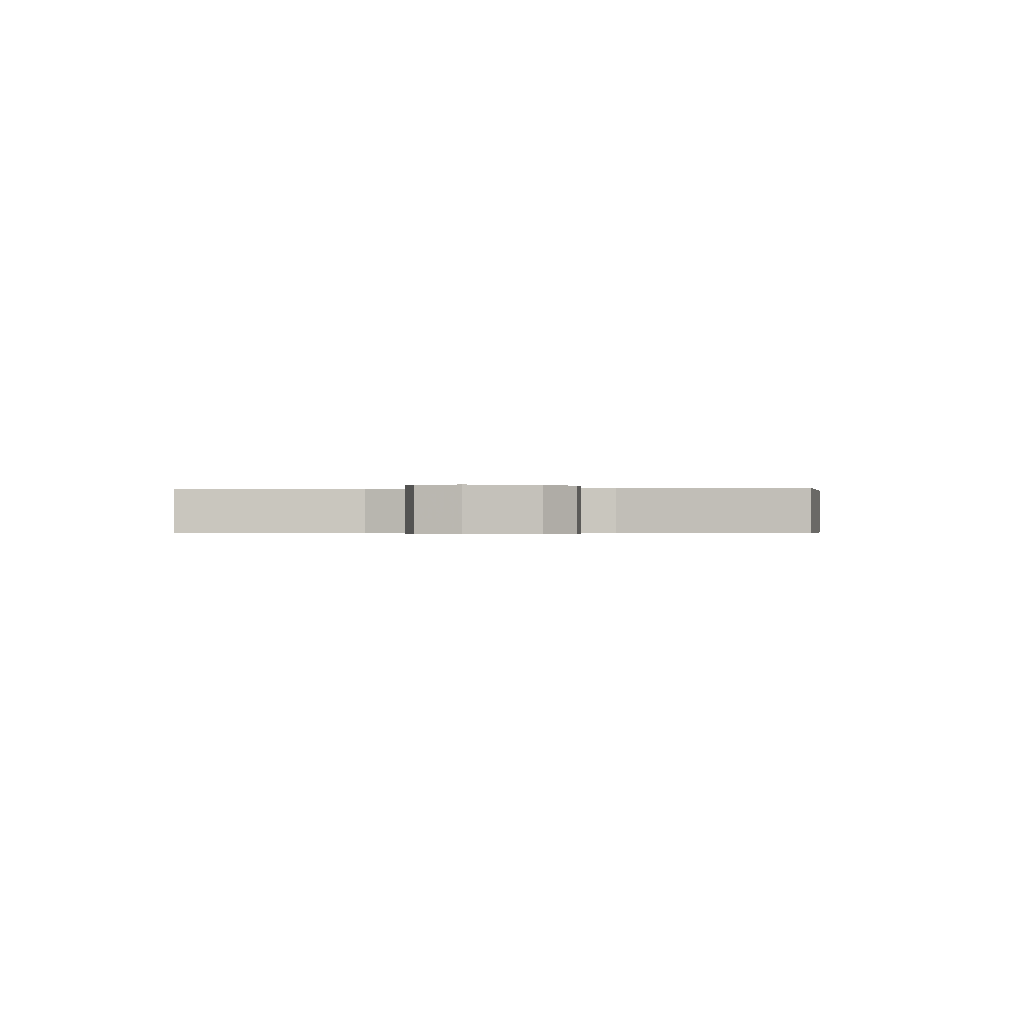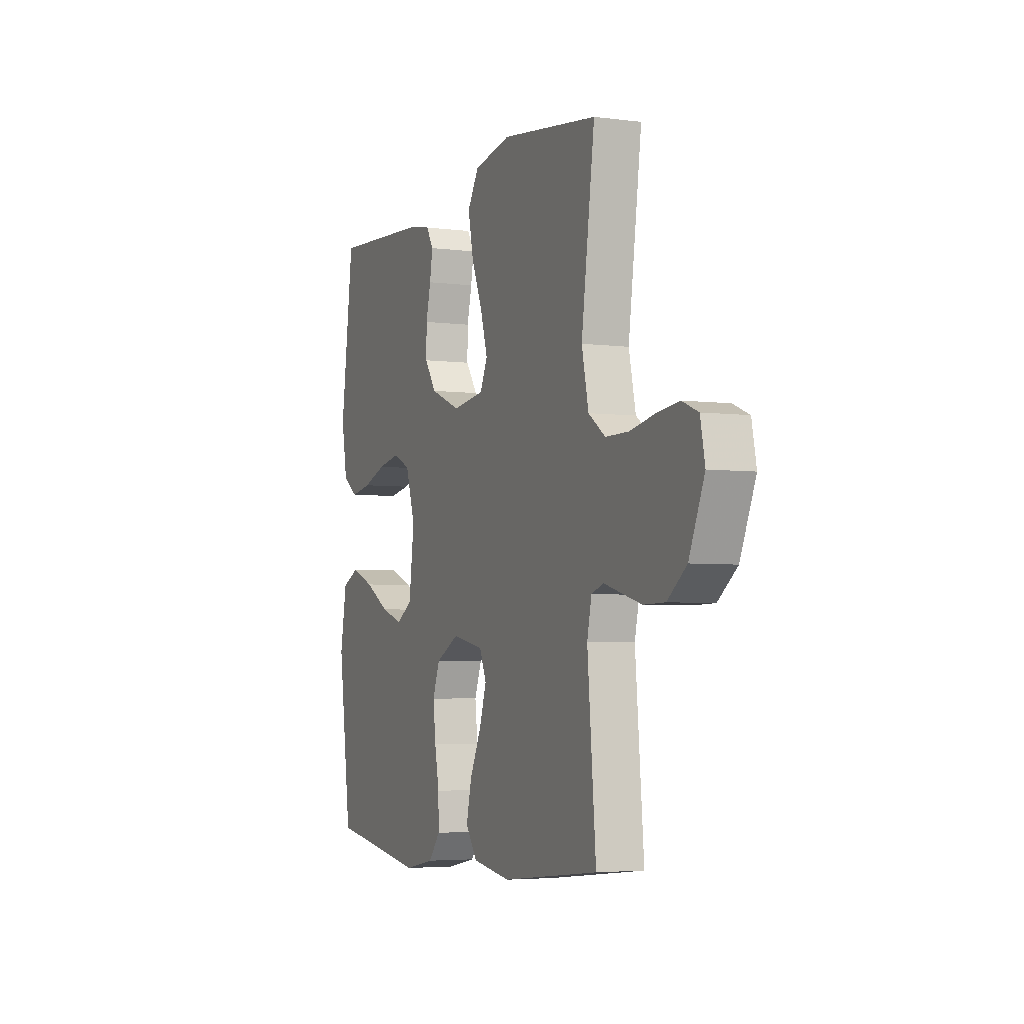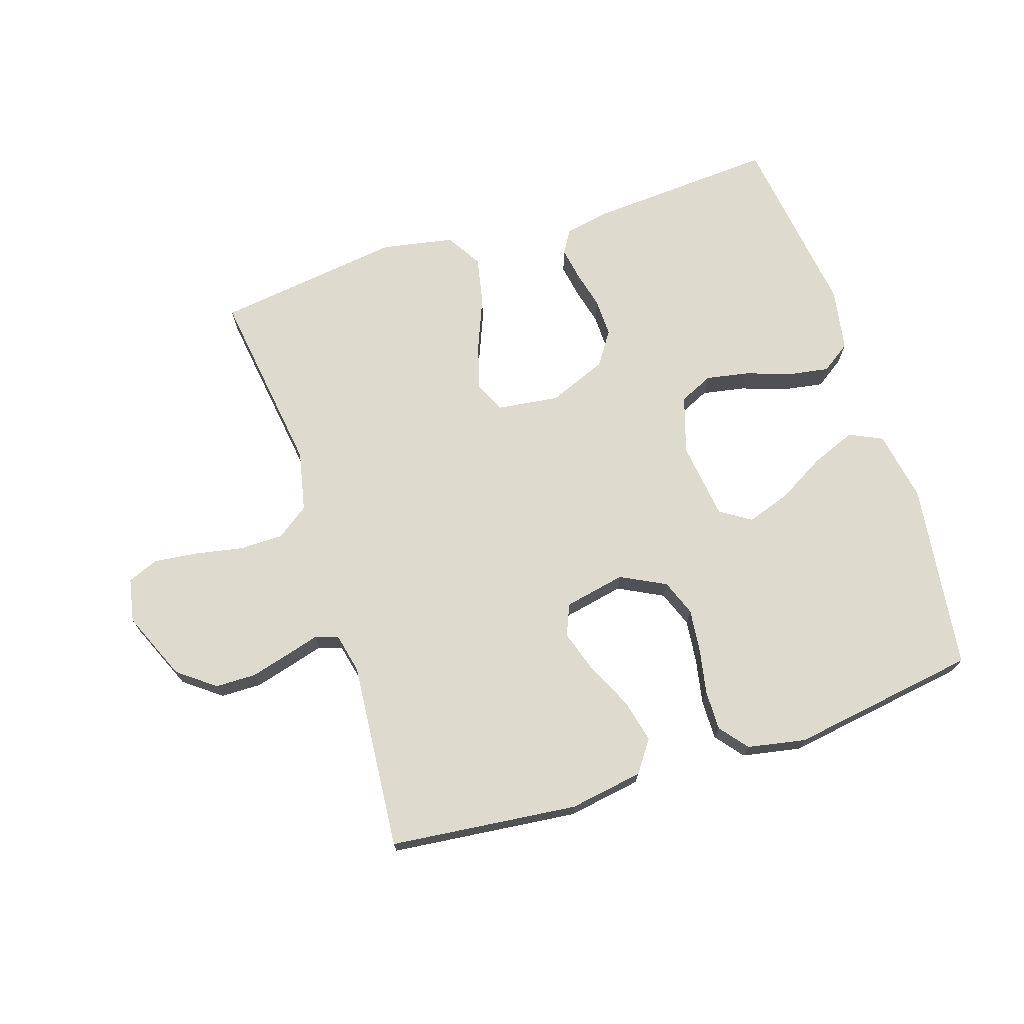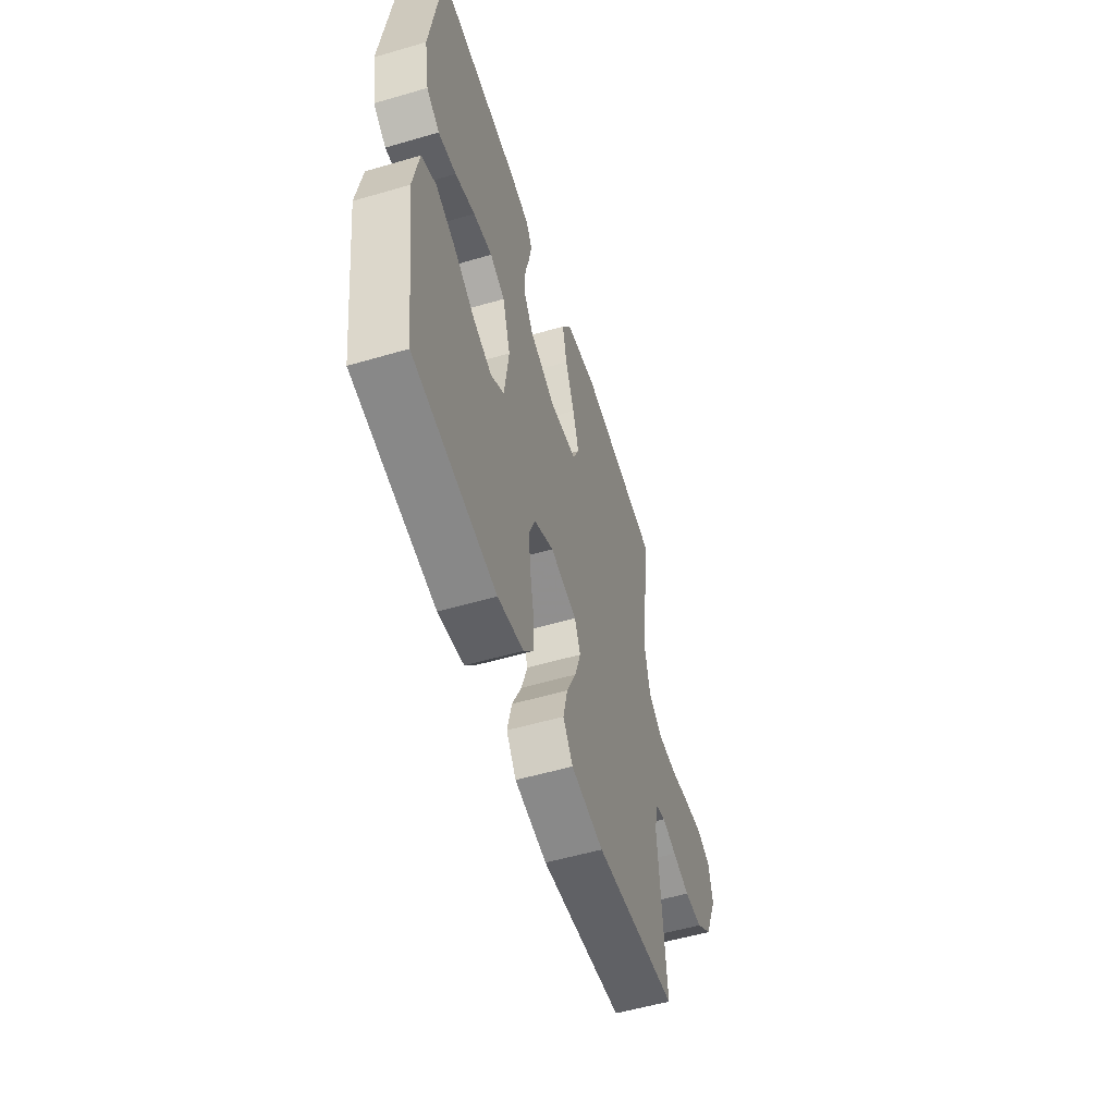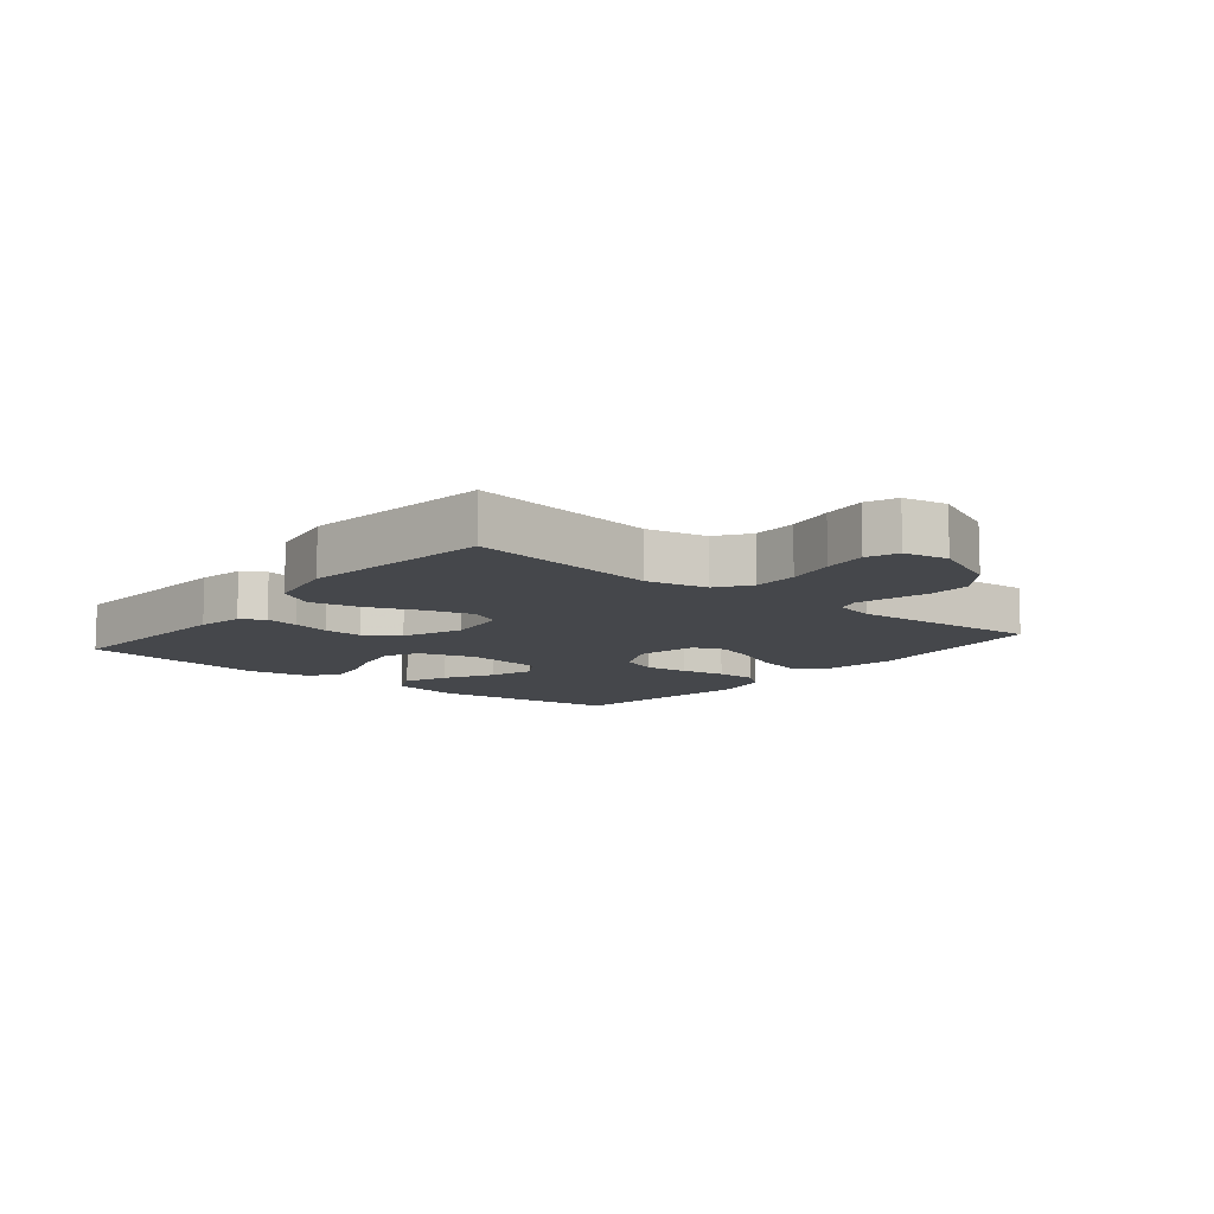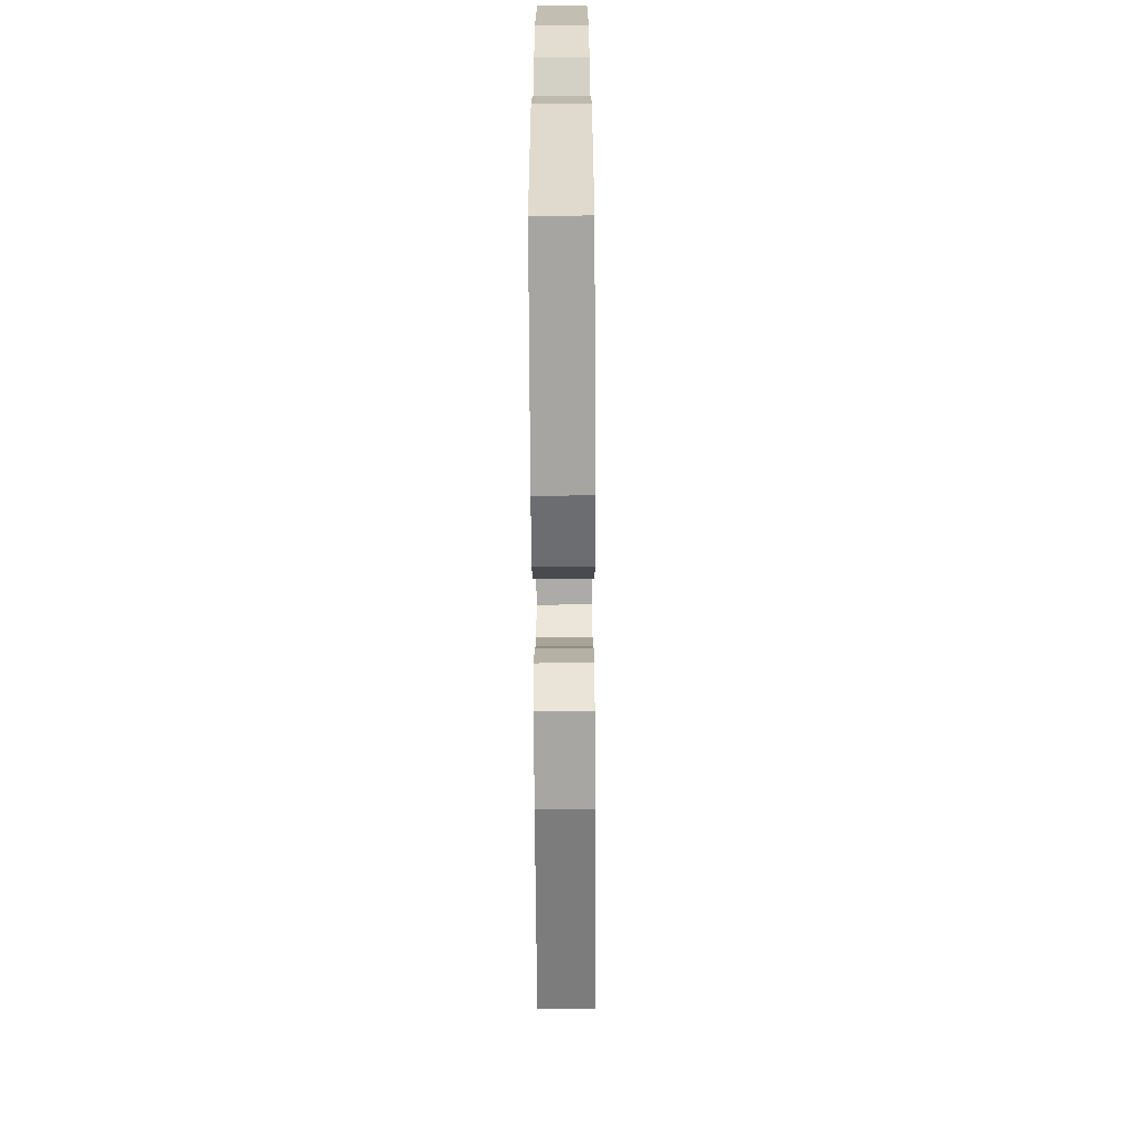
<metadata>
{"format":"obj","ext":"obj","renderer":"f3d","projection":"perspective","resolution":1024,"background":"white","views":[{"elev":-0.3,"azim":95.7,"up":"+Y"},{"elev":-4.3,"azim":67.1,"up":"+Z"},{"elev":71.2,"azim":162.0,"up":"+Y"},{"elev":-54.8,"azim":-72.8,"up":"+Z"},{"elev":-10.4,"azim":50.6,"up":"+Y"},{"elev":-65.0,"azim":-89.7,"up":"+Z"}]}
</metadata>
<code>
v 0.5 0.07 0.5
v 0.459 0.07 0.2
v 0.48 0.07 0.104
v 0.532 0.07 0.067
v 0.603 0.07 0.067
v 0.68 0.07 0.082
v 0.749 0.07 0.09
v 0.798 0.07 0.07
v 0.812 0.07 0
v 0.765 0.07 -0.11
v 0.706 0.07 -0.155
v 0.641 0.07 -0.156
v 0.578 0.07 -0.139
v 0.525 0.07 -0.124
v 0.488 0.07 -0.137
v 0.474 0.07 -0.2
v 0.5 0.07 -0.5
v 0.2 0.07 -0.533
v 0.082 0.07 -0.514
v 0.046 0.07 -0.464
v 0.062 0.07 -0.395
v 0.097 0.07 -0.321
v 0.119 0.07 -0.253
v 0.098 0.07 -0.203
v 0 0.07 -0.183
v -0.072 0.07 -0.22
v -0.094 0.07 -0.278
v -0.086 0.07 -0.348
v -0.072 0.07 -0.419
v -0.071 0.07 -0.483
v -0.107 0.07 -0.528
v -0.2 0.07 -0.546
v -0.5 0.07 -0.5
v -0.541 0.07 -0.2
v -0.521 0.07 -0.086
v -0.468 0.07 -0.061
v -0.397 0.07 -0.089
v -0.32 0.07 -0.133
v -0.251 0.07 -0.156
v -0.202 0.07 -0.124
v -0.186 0.07 0
v -0.215 0.07 0.092
v -0.269 0.07 0.117
v -0.338 0.07 0.104
v -0.41 0.07 0.079
v -0.475 0.07 0.068
v -0.522 0.07 0.1
v -0.54 0.07 0.2
v -0.5 0.07 0.5
v -0.2 0.07 0.481
v -0.127 0.07 0.467
v -0.105 0.07 0.43
v -0.114 0.07 0.377
v -0.129 0.07 0.316
v -0.13 0.07 0.255
v -0.094 0.07 0.202
v 0 0.07 0.164
v 0.099 0.07 0.177
v 0.122 0.07 0.227
v 0.1 0.07 0.301
v 0.066 0.07 0.384
v 0.05 0.07 0.461
v 0.085 0.07 0.518
v 0.2 0.07 0.54
v 0.5 0 0.5
v 0.459 0 0.2
v 0.48 0 0.104
v 0.532 0 0.067
v 0.603 0 0.067
v 0.68 0 0.082
v 0.749 0 0.09
v 0.798 0 0.07
v 0.812 0 0
v 0.765 0 -0.11
v 0.706 0 -0.155
v 0.641 0 -0.156
v 0.578 0 -0.139
v 0.525 0 -0.124
v 0.488 0 -0.137
v 0.474 0 -0.2
v 0.5 0 -0.5
v 0.2 0 -0.533
v 0.082 0 -0.514
v 0.046 0 -0.464
v 0.062 0 -0.395
v 0.097 0 -0.321
v 0.119 0 -0.253
v 0.098 0 -0.203
v 0 0 -0.183
v -0.072 0 -0.22
v -0.094 0 -0.278
v -0.086 0 -0.348
v -0.072 0 -0.419
v -0.071 0 -0.483
v -0.107 0 -0.528
v -0.2 0 -0.546
v -0.5 0 -0.5
v -0.541 0 -0.2
v -0.521 0 -0.086
v -0.468 0 -0.061
v -0.397 0 -0.089
v -0.32 0 -0.133
v -0.251 0 -0.156
v -0.202 0 -0.124
v -0.186 0 0
v -0.215 0 0.092
v -0.269 0 0.117
v -0.338 0 0.104
v -0.41 0 0.079
v -0.475 0 0.068
v -0.522 0 0.1
v -0.54 0 0.2
v -0.5 0 0.5
v -0.2 0 0.481
v -0.127 0 0.467
v -0.105 0 0.43
v -0.114 0 0.377
v -0.129 0 0.316
v -0.13 0 0.255
v -0.094 0 0.202
v 0 0 0.164
v 0.099 0 0.177
v 0.122 0 0.227
v 0.1 0 0.301
v 0.066 0 0.384
v 0.05 0 0.461
v 0.085 0 0.518
v 0.2 0 0.54
f 63 64 1 2
f 60 61 62 63
f 59 60 63 2
f 58 59 2 3
f 57 58 3 4
f 51 52 53 54
f 51 54 55
f 50 51 55
f 49 50 55
f 48 49 55 56
f 44 45 46 47
f 43 44 47 48
f 35 36 37 38
f 35 38 39
f 34 35 39
f 33 34 39
f 32 33 39 40
f 28 29 30 31
f 27 28 31 32
f 26 27 32 40
f 19 20 21 22
f 19 22 23
f 16 17 18 19
f 15 16 19 23
f 14 15 23 24
f 12 13 14
f 11 12 14
f 10 11 14
f 9 10 14
f 5 6 7 8
f 5 8 9 14
f 43 48 56 57
f 42 43 57 4
f 41 42 4
f 25 26 40 41
f 14 24 25 41
f 4 5 14 41
f 66 65 128 127
f 127 126 125 124
f 66 127 124 123
f 67 66 123 122
f 68 67 122 121
f 118 117 116 115
f 119 118 115
f 119 115 114
f 119 114 113
f 120 119 113 112
f 111 110 109 108
f 112 111 108 107
f 102 101 100 99
f 103 102 99
f 103 99 98
f 103 98 97
f 104 103 97 96
f 95 94 93 92
f 96 95 92 91
f 104 96 91 90
f 86 85 84 83
f 87 86 83
f 83 82 81 80
f 87 83 80 79
f 88 87 79 78
f 78 77 76
f 78 76 75
f 78 75 74
f 78 74 73
f 72 71 70 69
f 78 73 72 69
f 121 120 112 107
f 68 121 107 106
f 68 106 105
f 105 104 90 89
f 105 89 88 78
f 105 78 69 68
f 1 65 66 2
f 2 66 67 3
f 3 67 68 4
f 4 68 69 5
f 5 69 70 6
f 6 70 71 7
f 7 71 72 8
f 8 72 73 9
f 9 73 74 10
f 10 74 75 11
f 11 75 76 12
f 12 76 77 13
f 13 77 78 14
f 14 78 79 15
f 15 79 80 16
f 16 80 81 17
f 17 81 82 18
f 18 82 83 19
f 19 83 84 20
f 20 84 85 21
f 21 85 86 22
f 22 86 87 23
f 23 87 88 24
f 24 88 89 25
f 25 89 90 26
f 26 90 91 27
f 27 91 92 28
f 28 92 93 29
f 29 93 94 30
f 30 94 95 31
f 31 95 96 32
f 32 96 97 33
f 33 97 98 34
f 34 98 99 35
f 35 99 100 36
f 36 100 101 37
f 37 101 102 38
f 38 102 103 39
f 39 103 104 40
f 40 104 105 41
f 41 105 106 42
f 42 106 107 43
f 43 107 108 44
f 44 108 109 45
f 45 109 110 46
f 46 110 111 47
f 47 111 112 48
f 48 112 113 49
f 49 113 114 50
f 50 114 115 51
f 51 115 116 52
f 52 116 117 53
f 53 117 118 54
f 54 118 119 55
f 55 119 120 56
f 56 120 121 57
f 57 121 122 58
f 58 122 123 59
f 59 123 124 60
f 60 124 125 61
f 61 125 126 62
f 62 126 127 63
f 63 127 128 64
f 64 128 65 1

</code>
